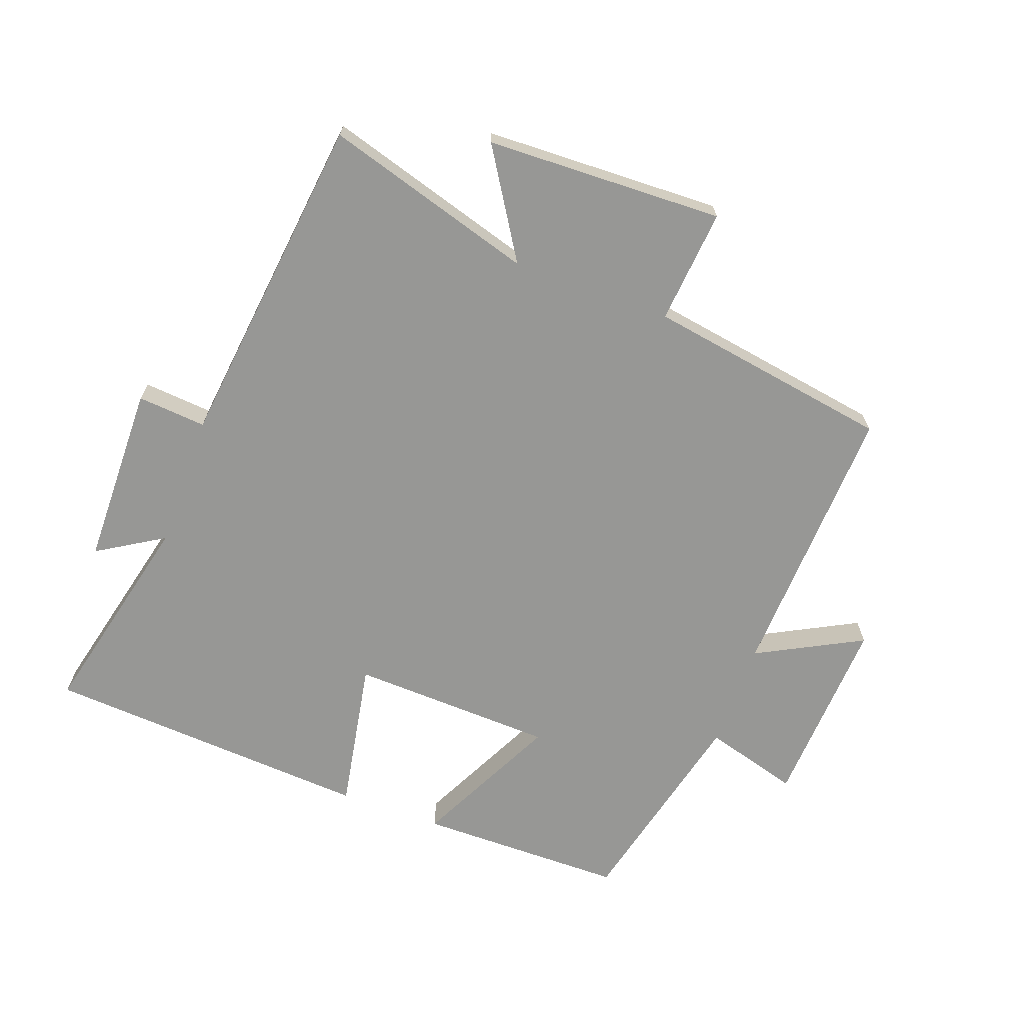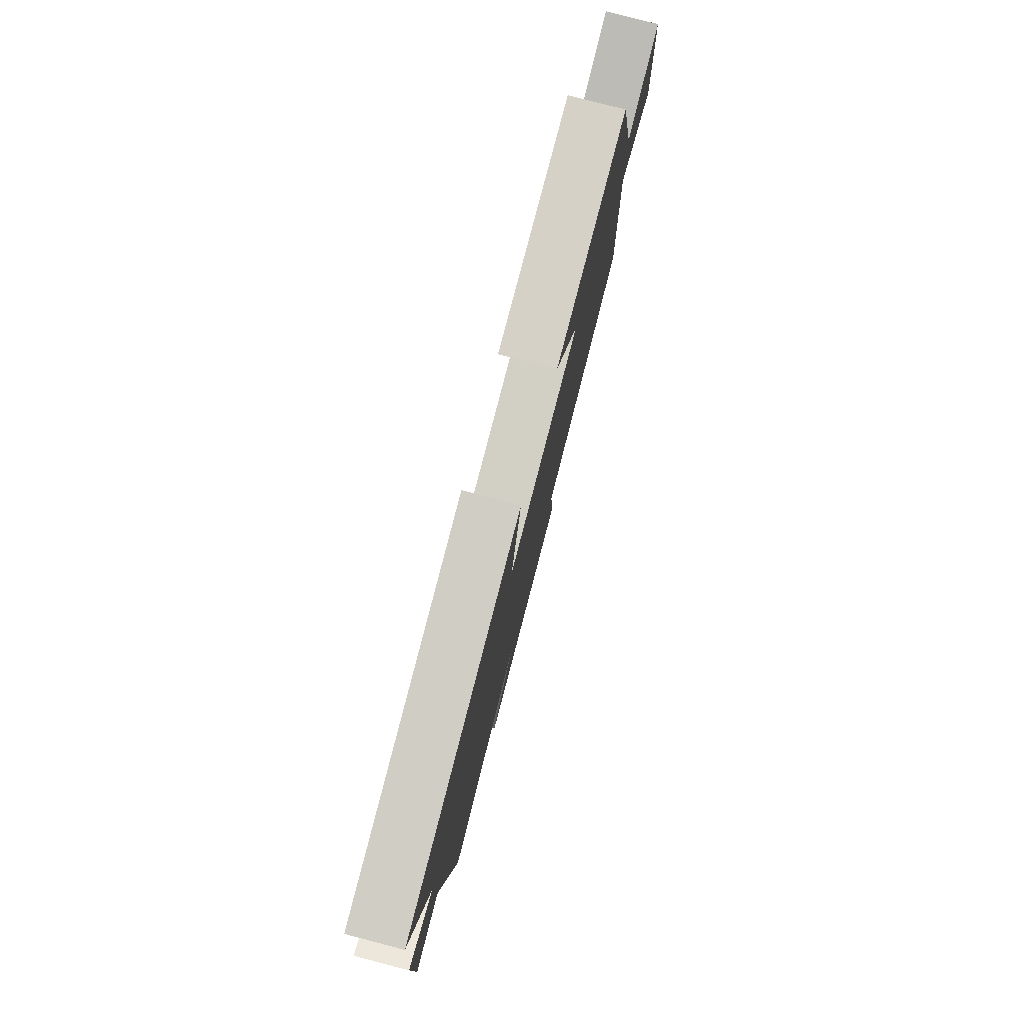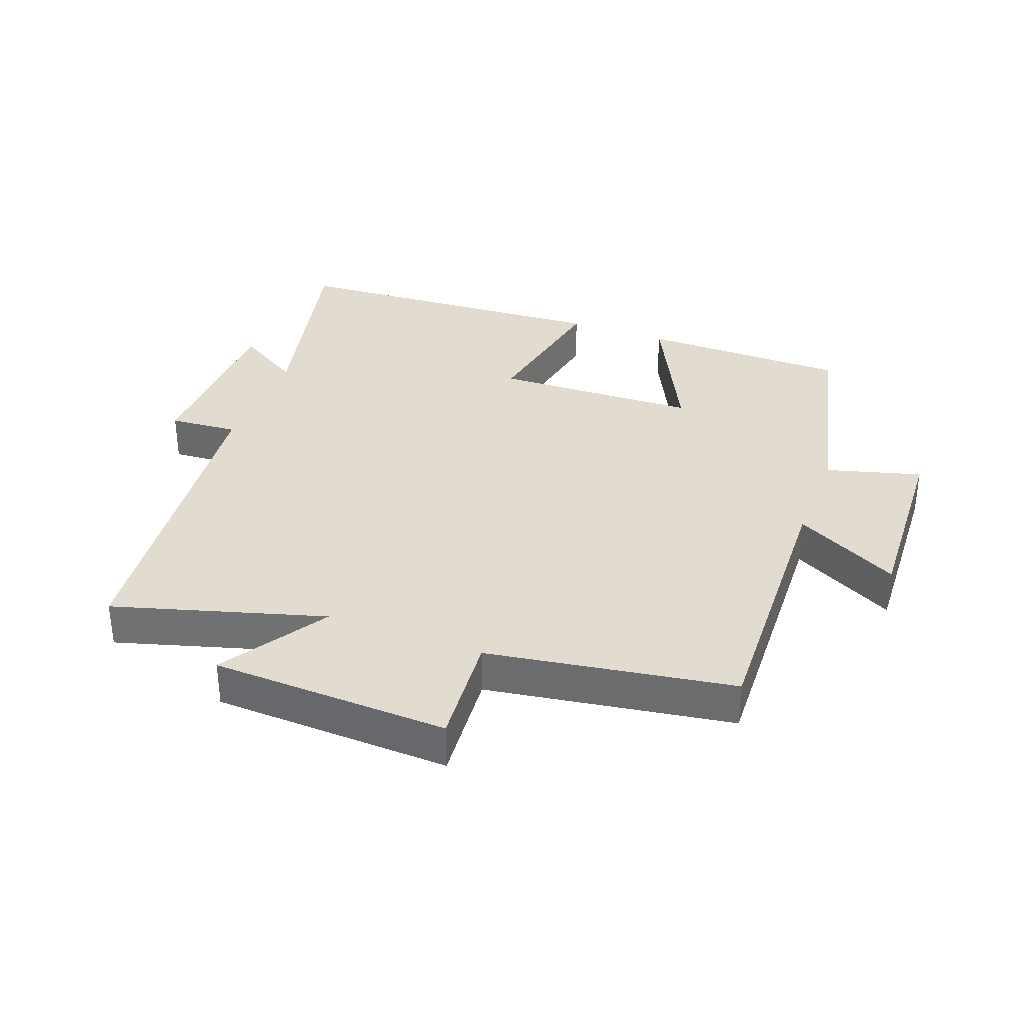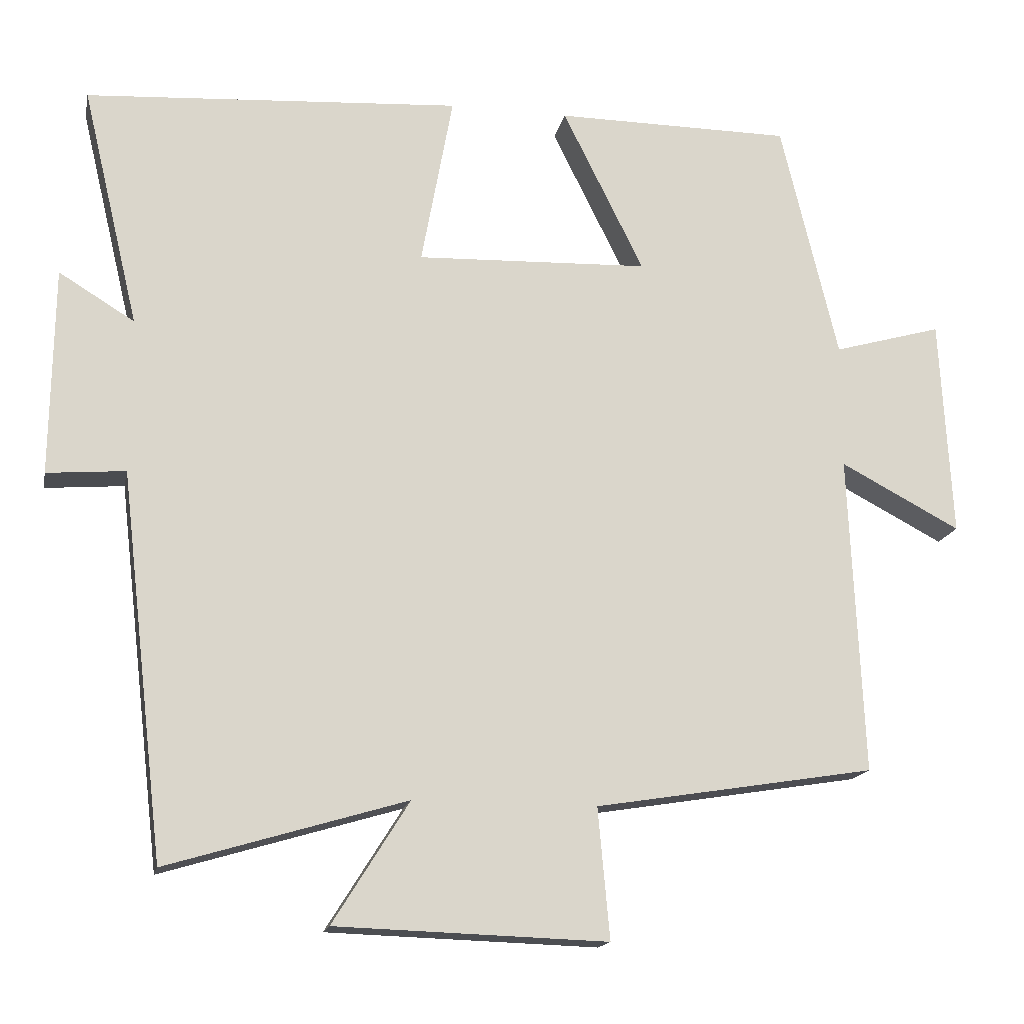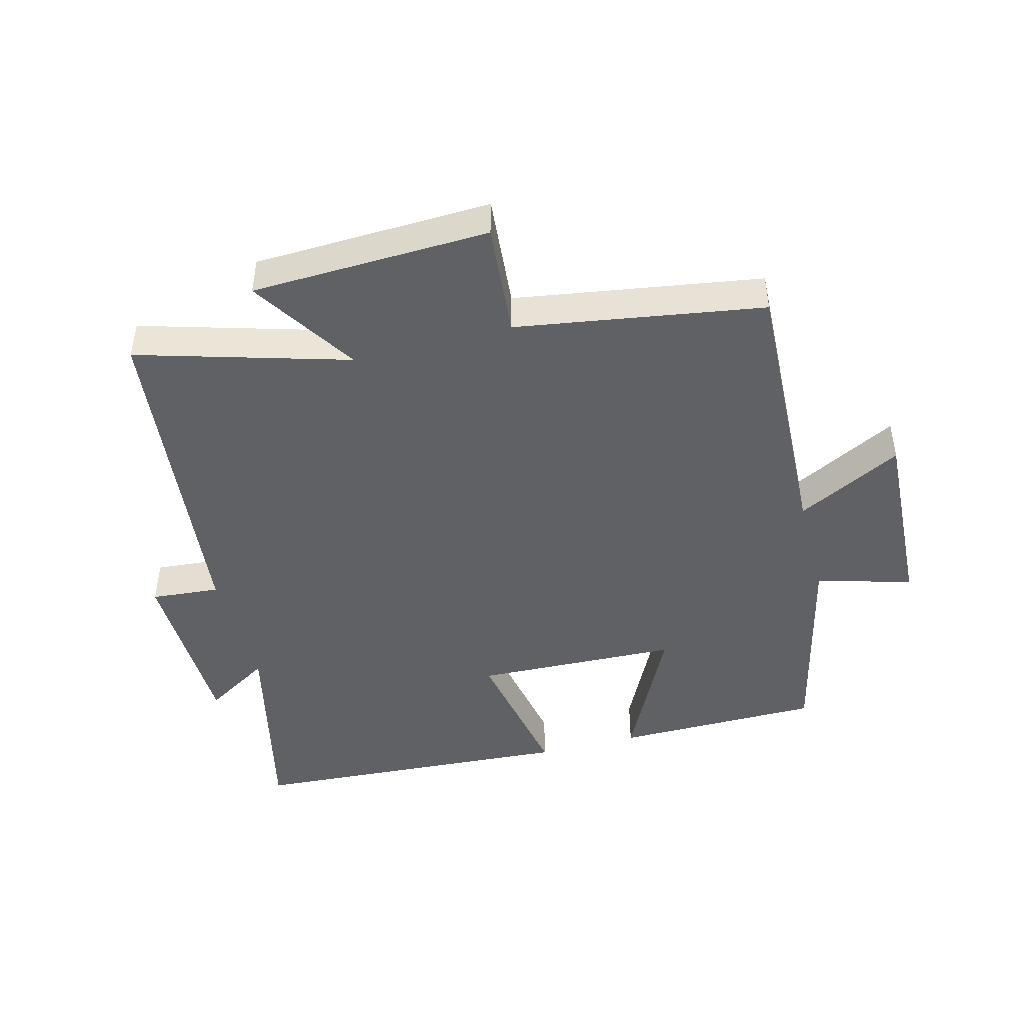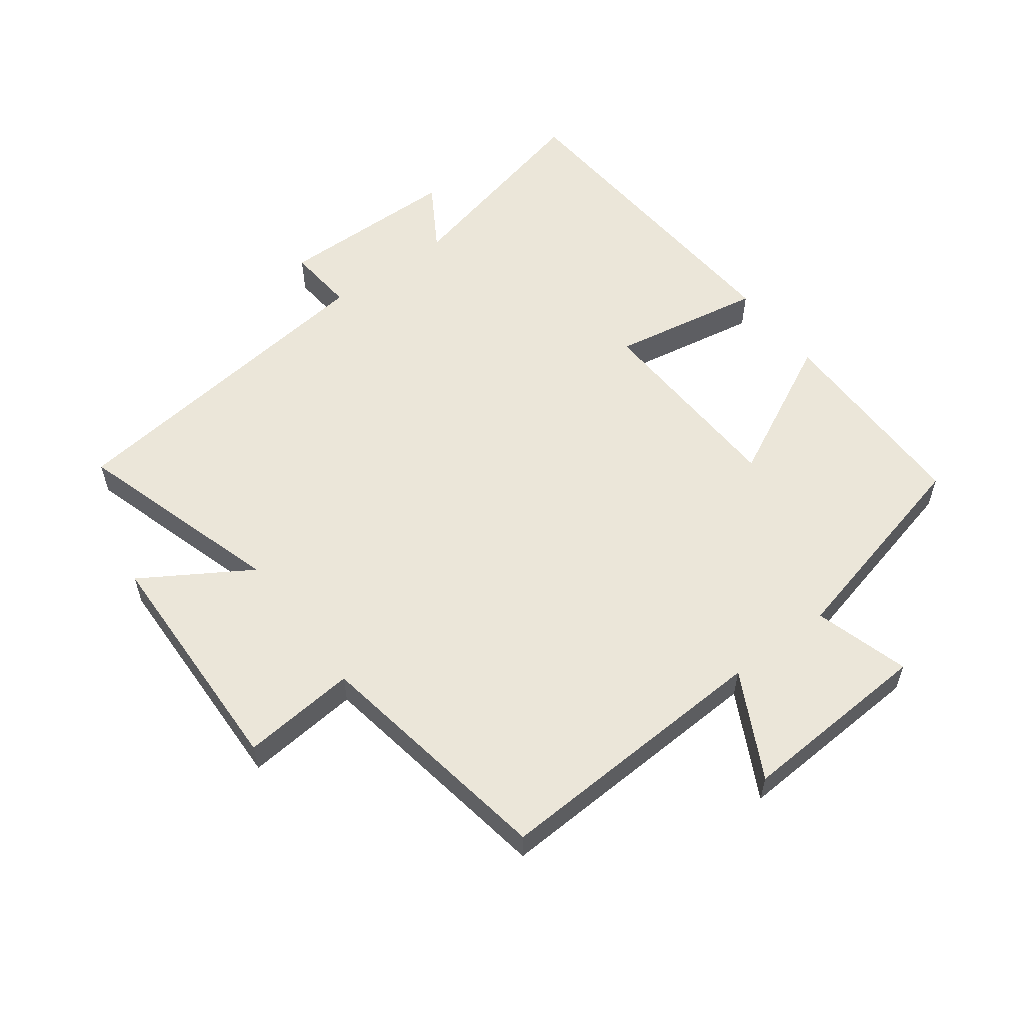
<metadata>
{"format":"obj","ext":"obj","renderer":"f3d","projection":"perspective","resolution":1024,"background":"white","views":[{"elev":-68.1,"azim":159.9,"up":"+Y"},{"elev":79.7,"azim":104.6,"up":"+Z"},{"elev":34.3,"azim":-159.1,"up":"+Y"},{"elev":-16.3,"azim":168.6,"up":"+Z"},{"elev":-45.5,"azim":-165.1,"up":"+Y"},{"elev":56.8,"azim":-127.0,"up":"+Y"}]}
</metadata>
<code>
v 0.578 0.07 0.467
v 0.5 0.07 0.139
v 0.603 0.07 0.202
v 0.607 0.07 -0.082
v 0.5 0.07 -0.073
v 0.439 0.07 -0.597
v 0.113 0.07 -0.5
v 0.217 0.07 -0.666
v -0.153 0.07 -0.678
v -0.137 0.07 -0.5
v -0.519 0.07 -0.438
v -0.5 0.07 -0.001
v -0.664 0.07 -0.087
v -0.648 0.07 0.213
v -0.5 0.07 0.171
v -0.422 0.07 0.498
v -0.099 0.07 0.5
v -0.21 0.07 0.276
v 0.108 0.07 0.264
v 0.065 0.07 0.5
v 0.578 0 0.467
v 0.5 0 0.139
v 0.603 0 0.202
v 0.607 0 -0.082
v 0.5 0 -0.073
v 0.439 0 -0.597
v 0.113 0 -0.5
v 0.217 0 -0.666
v -0.153 0 -0.678
v -0.137 0 -0.5
v -0.519 0 -0.438
v -0.5 0 -0.001
v -0.664 0 -0.087
v -0.648 0 0.213
v -0.5 0 0.171
v -0.422 0 0.498
v -0.099 0 0.5
v -0.21 0 0.276
v 0.108 0 0.264
v 0.065 0 0.5
f 19 20 1 2
f 18 19 2
f 15 16 17 18
f 15 18 2
f 12 13 14 15
f 12 15 2
f 10 11 12 2
f 7 8 9 10
f 7 10 2 3
f 5 6 7
f 5 7 3
f 3 4 5
f 22 21 40 39
f 22 39 38
f 38 37 36 35
f 22 38 35
f 35 34 33 32
f 22 35 32
f 22 32 31 30
f 30 29 28 27
f 23 22 30 27
f 27 26 25
f 23 27 25
f 25 24 23
f 1 21 22 2
f 2 22 23 3
f 3 23 24 4
f 4 24 25 5
f 5 25 26 6
f 6 26 27 7
f 7 27 28 8
f 8 28 29 9
f 9 29 30 10
f 10 30 31 11
f 11 31 32 12
f 12 32 33 13
f 13 33 34 14
f 14 34 35 15
f 15 35 36 16
f 16 36 37 17
f 17 37 38 18
f 18 38 39 19
f 19 39 40 20
f 20 40 21 1

</code>
